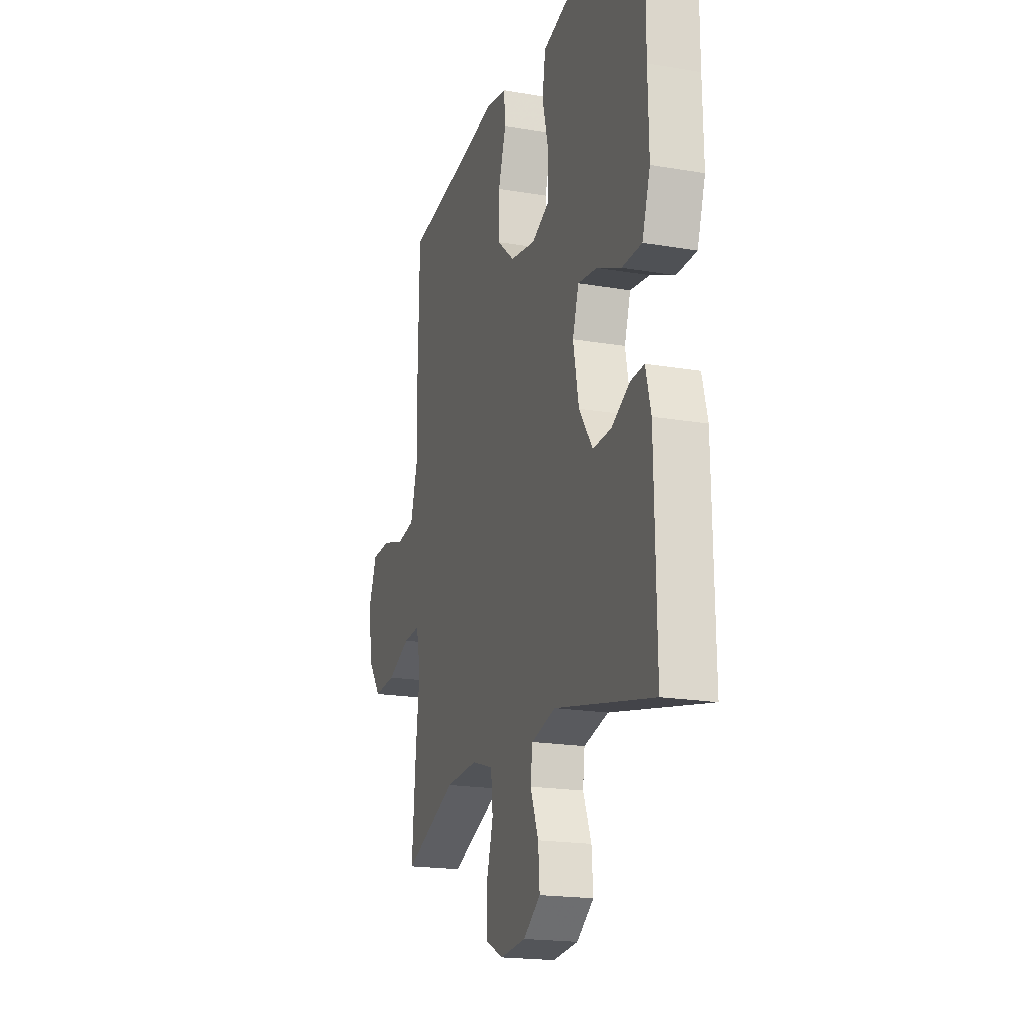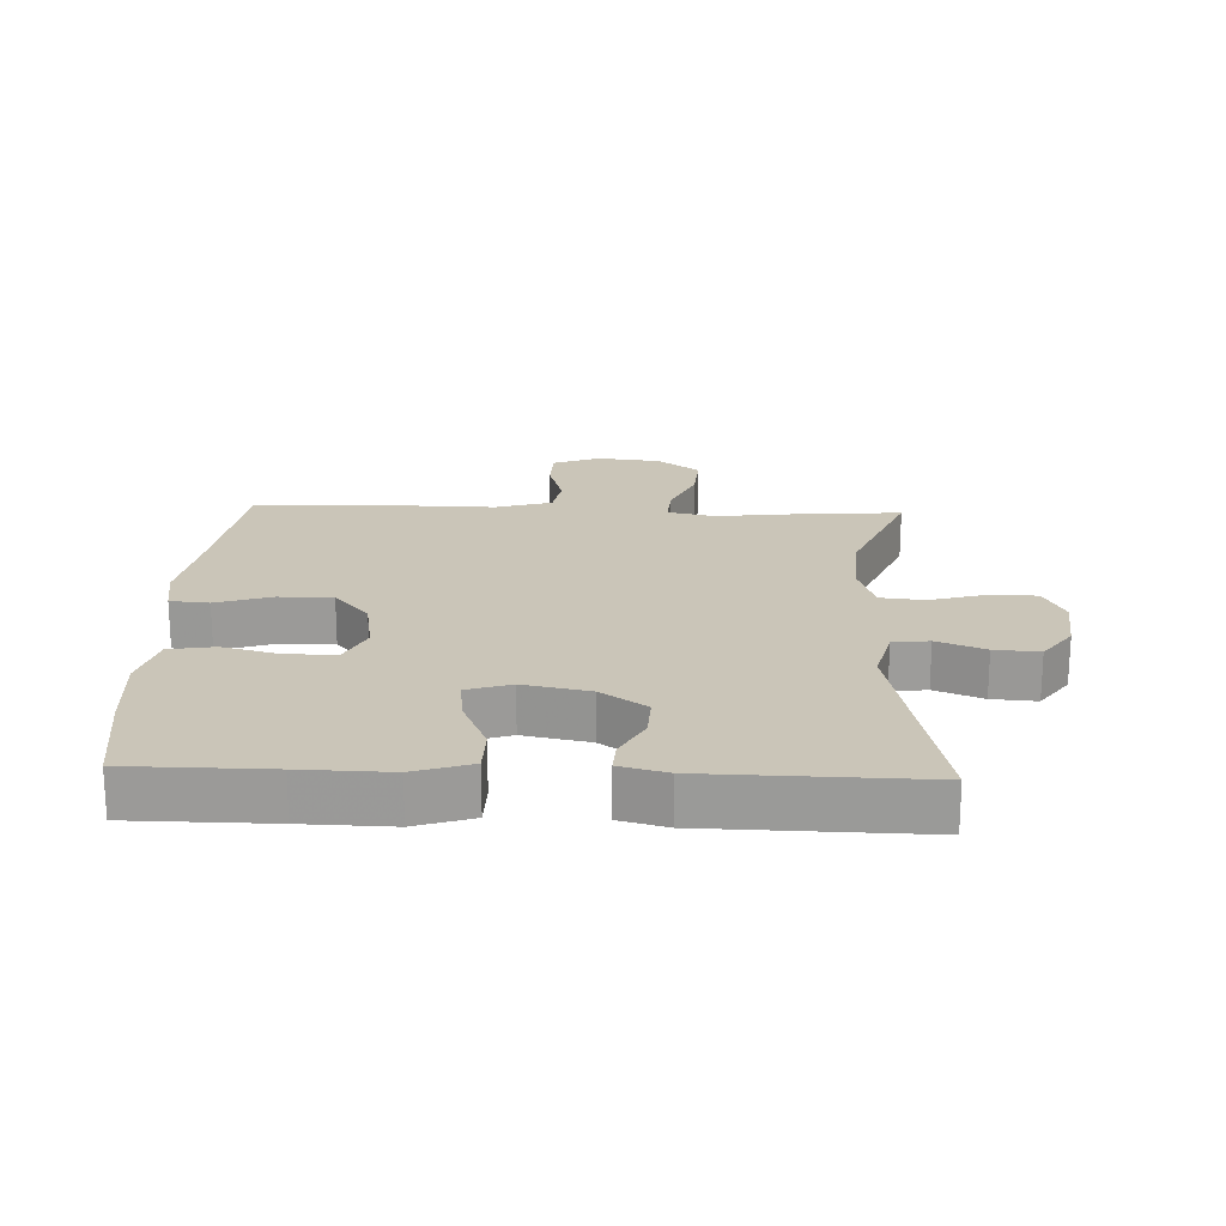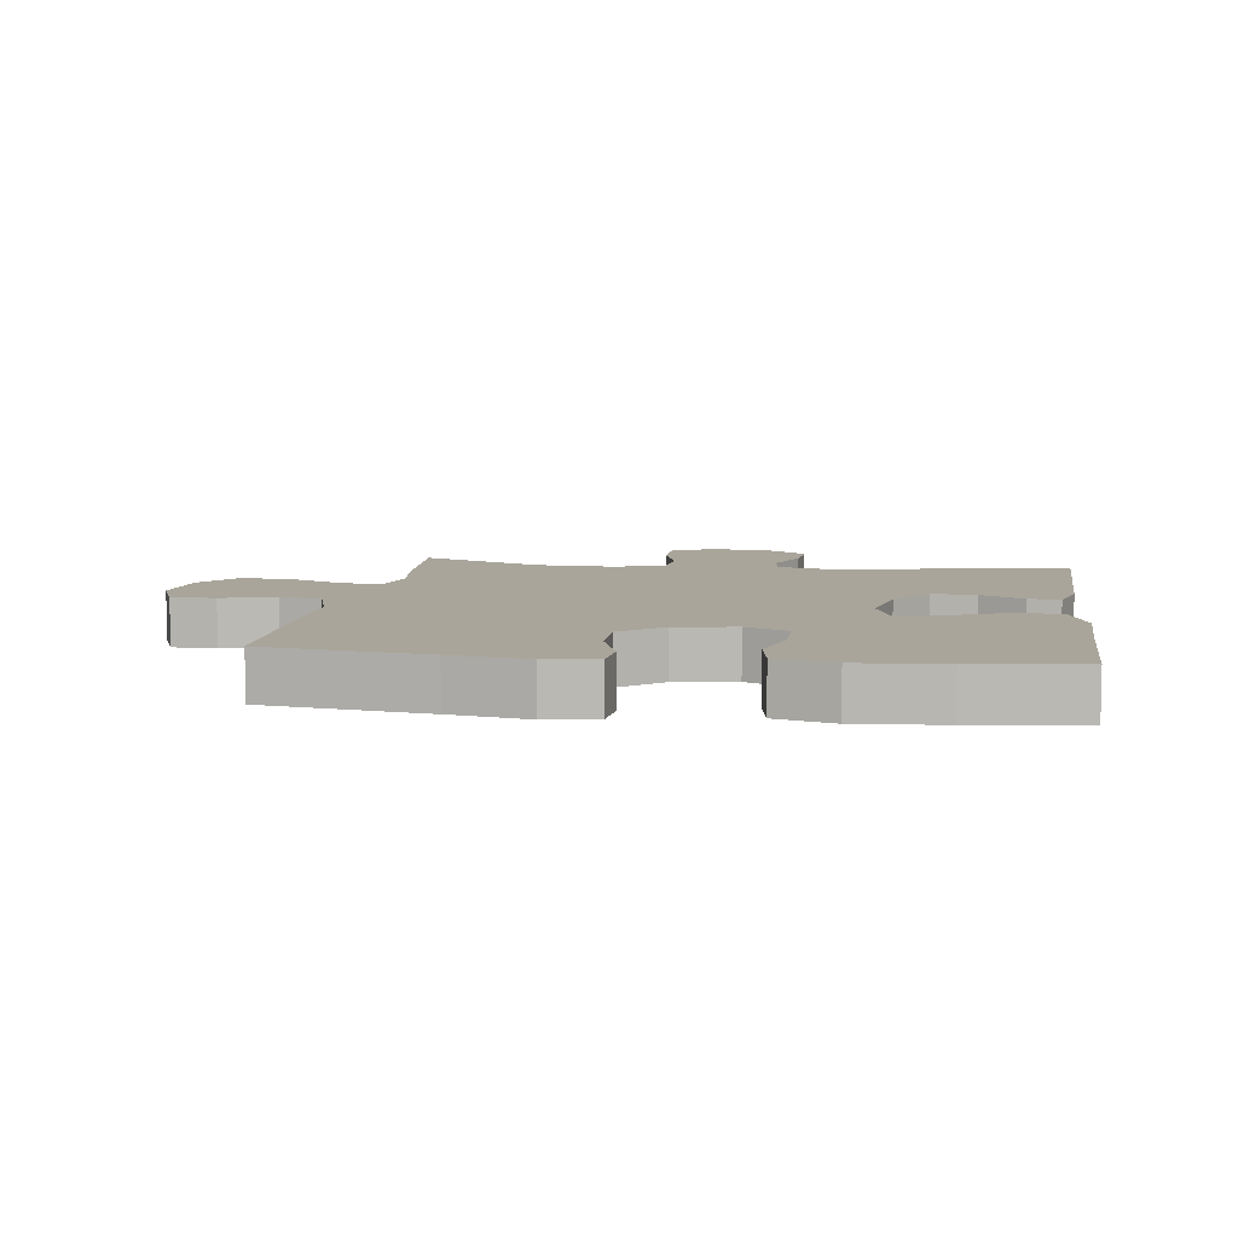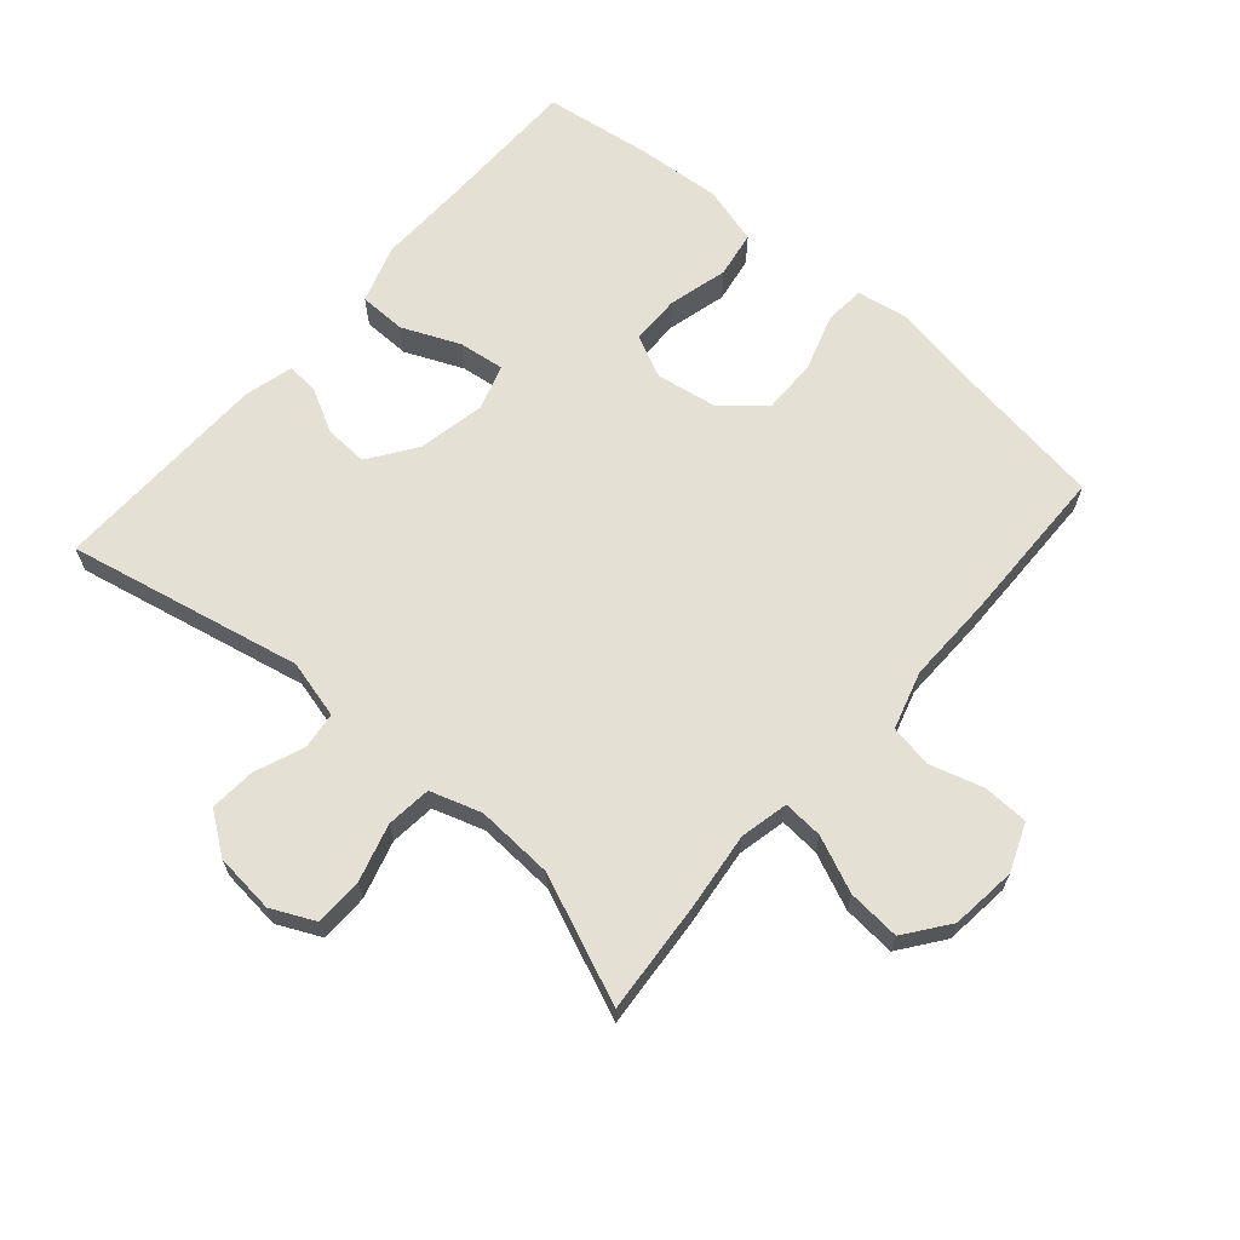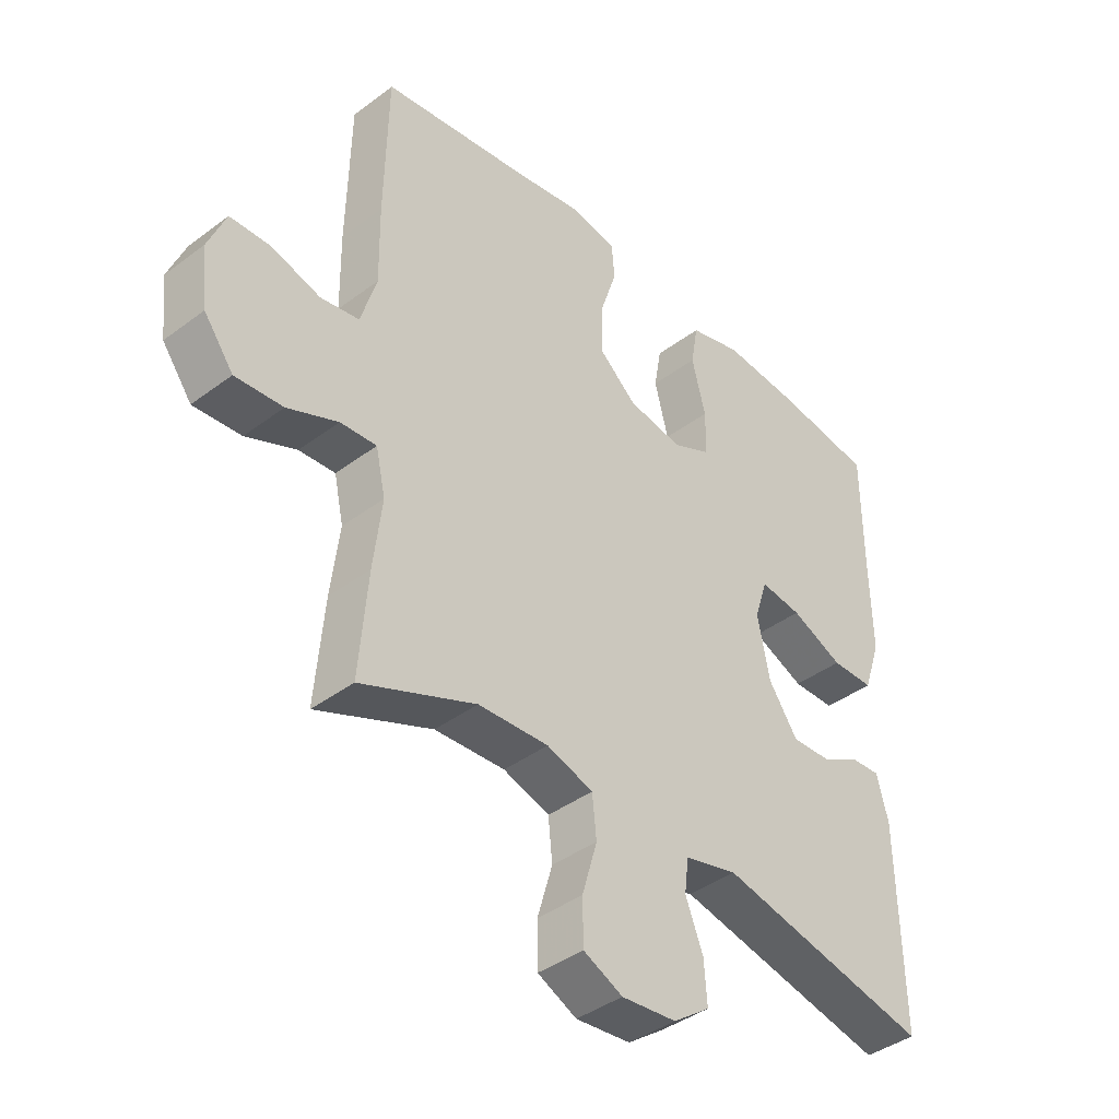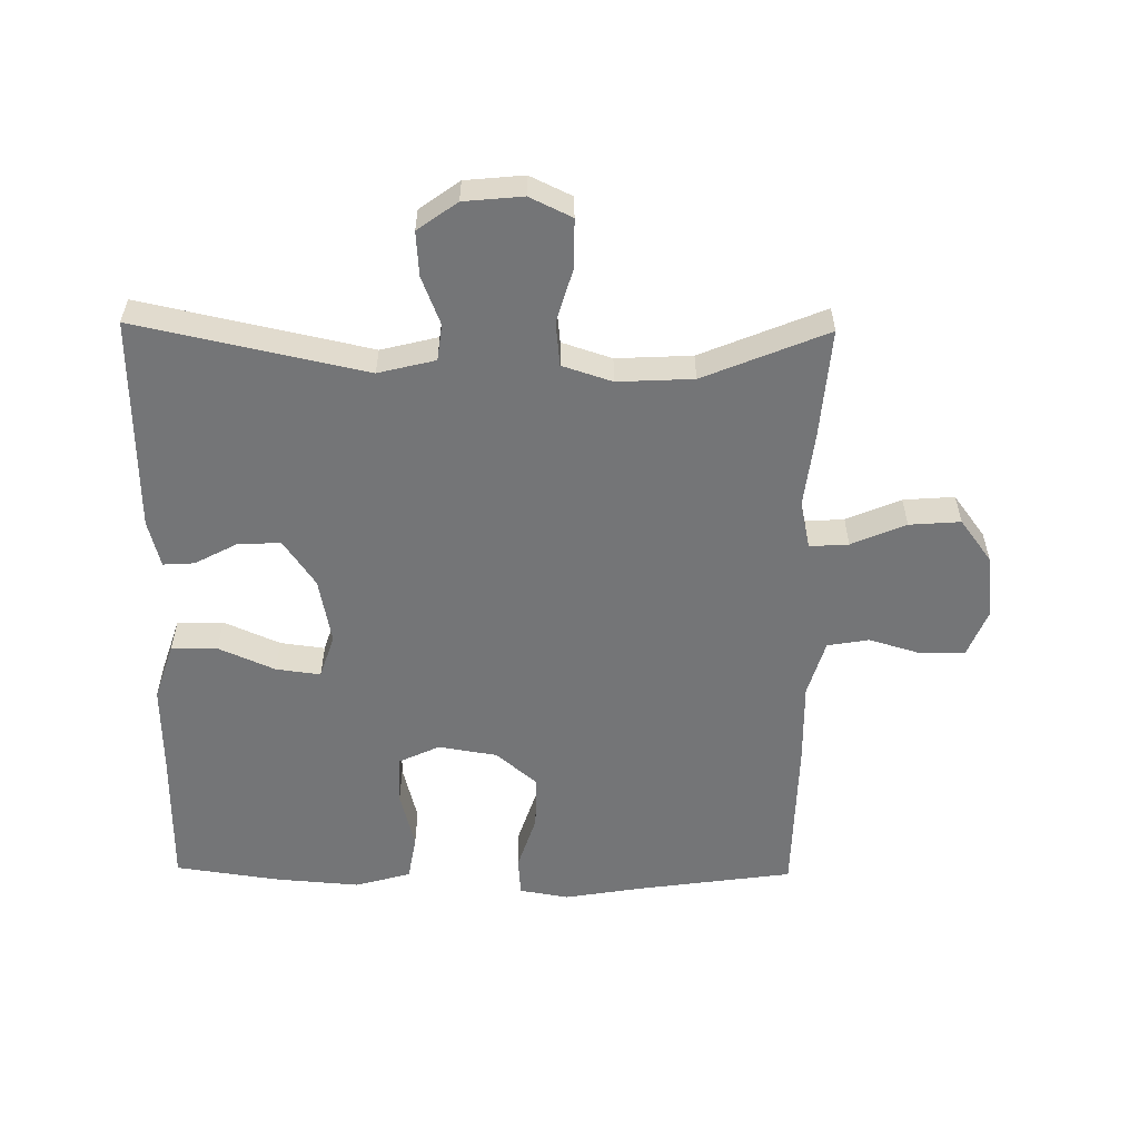
<metadata>
{"format":"obj","ext":"obj","renderer":"f3d","projection":"perspective","resolution":1024,"background":"white","views":[{"elev":-19.2,"azim":72.1,"up":"+Z"},{"elev":20.3,"azim":92.3,"up":"+Y"},{"elev":7.5,"azim":8.2,"up":"+Y"},{"elev":65.7,"azim":-138.9,"up":"+Y"},{"elev":-40.7,"azim":-47.5,"up":"+Z"},{"elev":-56.5,"azim":179.2,"up":"+Y"}]}
</metadata>
<code>
v 0.5 0.07 -0.5
v 0.146 0.07 -0.424
v 0.058 0.07 -0.446
v 0.051 0.07 -0.502
v 0.08 0.07 -0.576
v 0.085 0.07 -0.645
v 0.024 0.07 -0.689
v -0.067 0.07 -0.698
v -0.132 0.07 -0.667
v -0.133 0.07 -0.594
v -0.108 0.07 -0.508
v -0.115 0.07 -0.44
v -0.192 0.07 -0.415
v -0.309 0.07 -0.421
v -0.5 0.07 -0.5
v -0.486 0.07 -0.33
v -0.472 0.07 -0.214
v -0.488 0.07 -0.141
v -0.548 0.07 -0.145
v -0.632 0.07 -0.181
v -0.711 0.07 -0.187
v -0.76 0.07 -0.121
v -0.771 0.07 -0.022
v -0.742 0.07 0.05
v -0.674 0.07 0.052
v -0.593 0.07 0.028
v -0.529 0.07 0.039
v -0.503 0.07 0.126
v -0.505 0.07 0.256
v -0.5 0.07 0.5
v -0.255 0.07 0.535
v -0.138 0.07 0.555
v -0.062 0.07 0.542
v -0.057 0.07 0.482
v -0.085 0.07 0.396
v -0.086 0.07 0.313
v -0.023 0.07 0.259
v 0.068 0.07 0.244
v 0.132 0.07 0.274
v 0.133 0.07 0.349
v 0.11 0.07 0.439
v 0.122 0.07 0.509
v 0.209 0.07 0.533
v 0.338 0.07 0.523
v 0.5 0.07 0.5
v 0.501 0.07 0.284
v 0.504 0.07 0.147
v 0.475 0.07 0.059
v 0.404 0.07 0.058
v 0.317 0.07 0.096
v 0.248 0.07 0.105
v 0.226 0.07 0.037
v 0.246 0.07 -0.065
v 0.295 0.07 -0.136
v 0.361 0.07 -0.133
v 0.427 0.07 -0.098
v 0.475 0.07 -0.095
v 0.494 0.07 -0.168
v 0.5 0 -0.5
v 0.146 0 -0.424
v 0.058 0 -0.446
v 0.051 0 -0.502
v 0.08 0 -0.576
v 0.085 0 -0.645
v 0.024 0 -0.689
v -0.067 0 -0.698
v -0.132 0 -0.667
v -0.133 0 -0.594
v -0.108 0 -0.508
v -0.115 0 -0.44
v -0.192 0 -0.415
v -0.309 0 -0.421
v -0.5 0 -0.5
v -0.486 0 -0.33
v -0.472 0 -0.214
v -0.488 0 -0.141
v -0.548 0 -0.145
v -0.632 0 -0.181
v -0.711 0 -0.187
v -0.76 0 -0.121
v -0.771 0 -0.022
v -0.742 0 0.05
v -0.674 0 0.052
v -0.593 0 0.028
v -0.529 0 0.039
v -0.503 0 0.126
v -0.505 0 0.256
v -0.5 0 0.5
v -0.255 0 0.535
v -0.138 0 0.555
v -0.062 0 0.542
v -0.057 0 0.482
v -0.085 0 0.396
v -0.086 0 0.313
v -0.023 0 0.259
v 0.068 0 0.244
v 0.132 0 0.274
v 0.133 0 0.349
v 0.11 0 0.439
v 0.122 0 0.509
v 0.209 0 0.533
v 0.338 0 0.523
v 0.5 0 0.5
v 0.501 0 0.284
v 0.504 0 0.147
v 0.475 0 0.059
v 0.404 0 0.058
v 0.317 0 0.096
v 0.248 0 0.105
v 0.226 0 0.037
v 0.246 0 -0.065
v 0.295 0 -0.136
v 0.361 0 -0.133
v 0.427 0 -0.098
v 0.475 0 -0.095
v 0.494 0 -0.168
f 58 1 2
f 57 58 2
f 56 57 2
f 55 56 2
f 54 55 2 3
f 53 54 3
f 52 53 3
f 51 52 3
f 48 49 50
f 47 48 50
f 46 47 50
f 46 50 51
f 45 46 51
f 44 45 51
f 43 44 51
f 42 43 51
f 41 42 51
f 40 41 51
f 39 40 51
f 38 39 51 3
f 33 34 35
f 32 33 35
f 31 32 35
f 31 35 36
f 30 31 36
f 29 30 36
f 28 29 36
f 27 28 36 37
f 24 25 26
f 23 24 26
f 22 23 26
f 21 22 26
f 20 21 26
f 19 20 26
f 18 19 26 27
f 14 15 16 17
f 13 14 17 18
f 37 38 3
f 27 37 3
f 18 27 3
f 13 18 3
f 12 13 3
f 9 10 11
f 8 9 11
f 7 8 11
f 6 7 11
f 5 6 11
f 4 5 11
f 3 4 11 12
f 60 59 116
f 60 116 115
f 60 115 114
f 60 114 113
f 61 60 113 112
f 61 112 111
f 61 111 110
f 61 110 109
f 108 107 106
f 108 106 105
f 108 105 104
f 109 108 104
f 109 104 103
f 109 103 102
f 109 102 101
f 109 101 100
f 109 100 99
f 109 99 98
f 109 98 97
f 61 109 97 96
f 93 92 91
f 93 91 90
f 93 90 89
f 94 93 89
f 94 89 88
f 94 88 87
f 94 87 86
f 95 94 86 85
f 84 83 82
f 84 82 81
f 84 81 80
f 84 80 79
f 84 79 78
f 84 78 77
f 85 84 77 76
f 75 74 73 72
f 76 75 72 71
f 61 96 95
f 61 95 85
f 61 85 76
f 61 76 71
f 61 71 70
f 69 68 67
f 69 67 66
f 69 66 65
f 69 65 64
f 69 64 63
f 69 63 62
f 70 69 62 61
f 1 59 60 2
f 2 60 61 3
f 3 61 62 4
f 4 62 63 5
f 5 63 64 6
f 6 64 65 7
f 7 65 66 8
f 8 66 67 9
f 9 67 68 10
f 10 68 69 11
f 11 69 70 12
f 12 70 71 13
f 13 71 72 14
f 14 72 73 15
f 15 73 74 16
f 16 74 75 17
f 17 75 76 18
f 18 76 77 19
f 19 77 78 20
f 20 78 79 21
f 21 79 80 22
f 22 80 81 23
f 23 81 82 24
f 24 82 83 25
f 25 83 84 26
f 26 84 85 27
f 27 85 86 28
f 28 86 87 29
f 29 87 88 30
f 30 88 89 31
f 31 89 90 32
f 32 90 91 33
f 33 91 92 34
f 34 92 93 35
f 35 93 94 36
f 36 94 95 37
f 37 95 96 38
f 38 96 97 39
f 39 97 98 40
f 40 98 99 41
f 41 99 100 42
f 42 100 101 43
f 43 101 102 44
f 44 102 103 45
f 45 103 104 46
f 46 104 105 47
f 47 105 106 48
f 48 106 107 49
f 49 107 108 50
f 50 108 109 51
f 51 109 110 52
f 52 110 111 53
f 53 111 112 54
f 54 112 113 55
f 55 113 114 56
f 56 114 115 57
f 57 115 116 58
f 58 116 59 1

</code>
